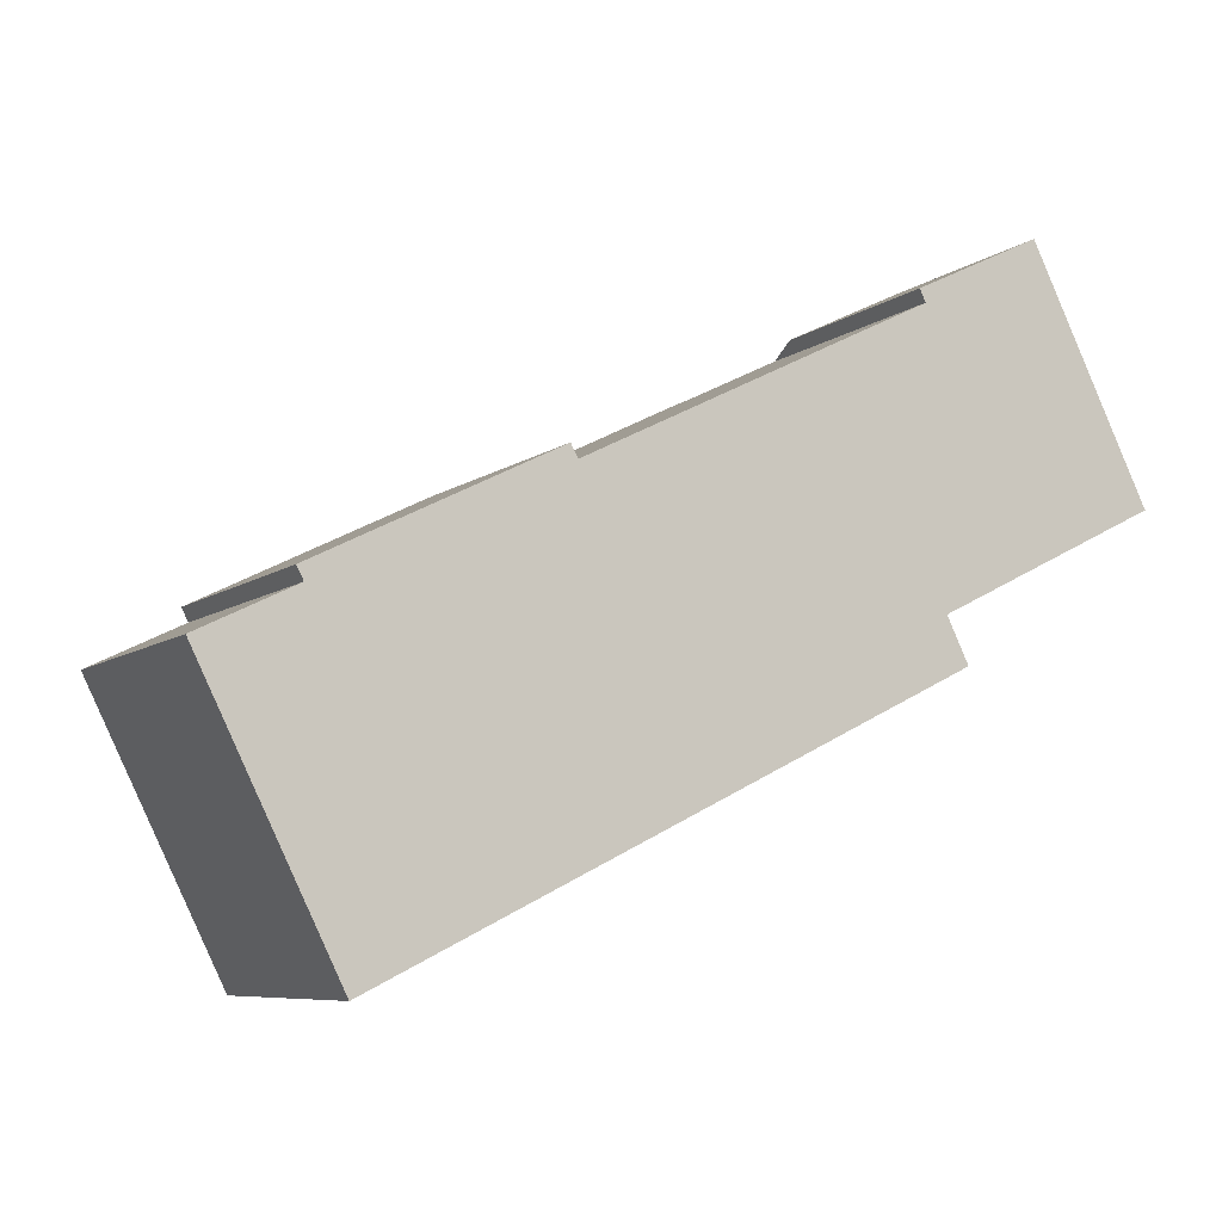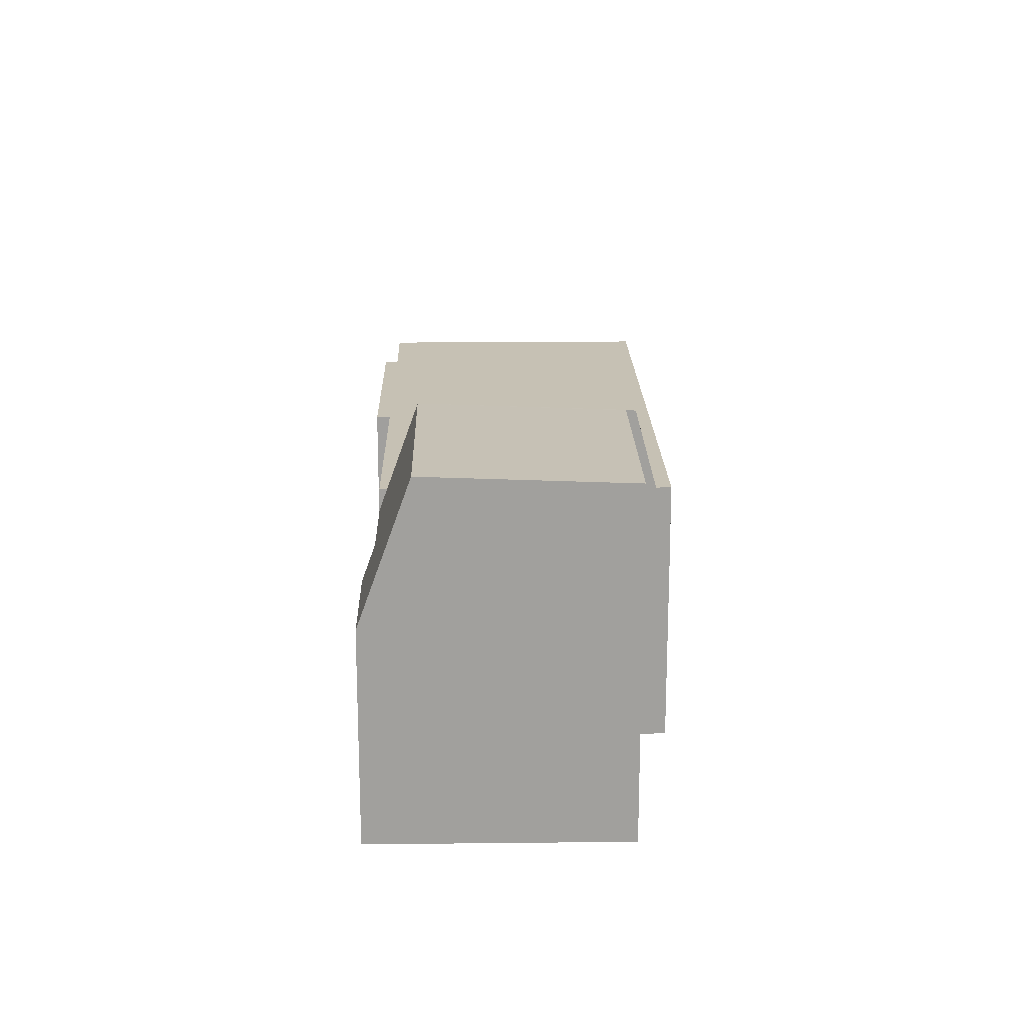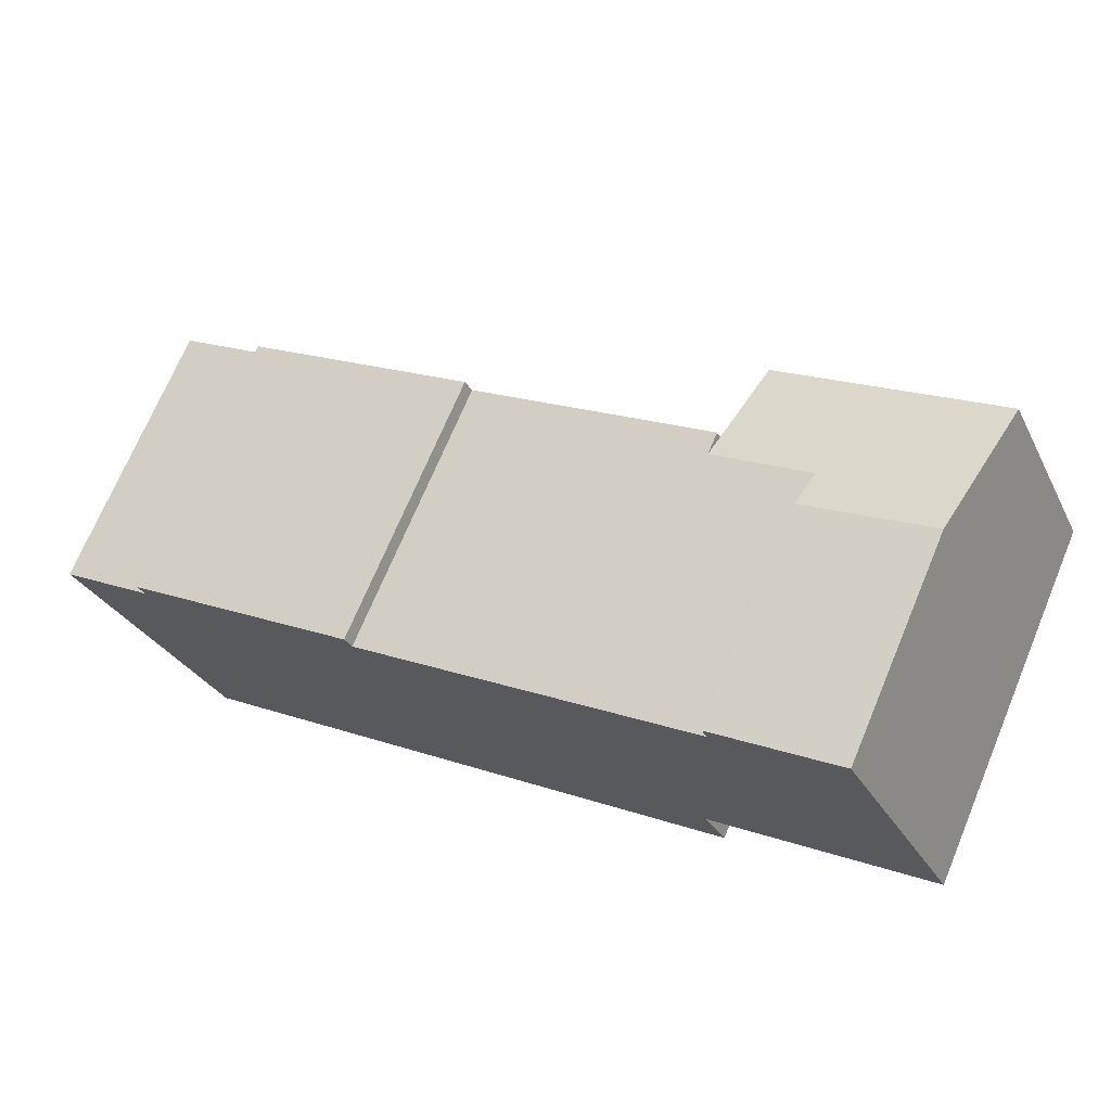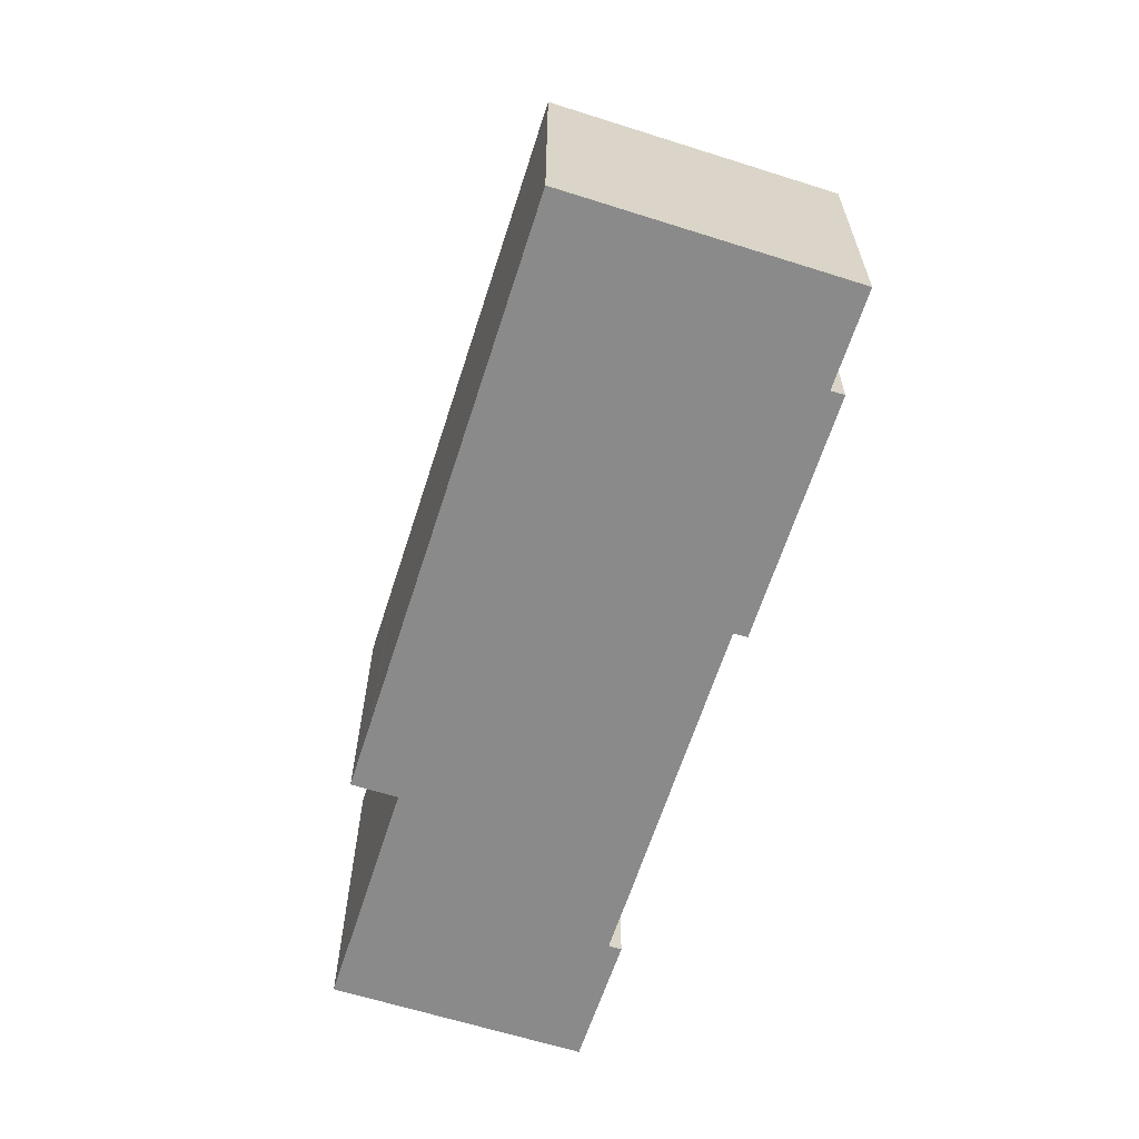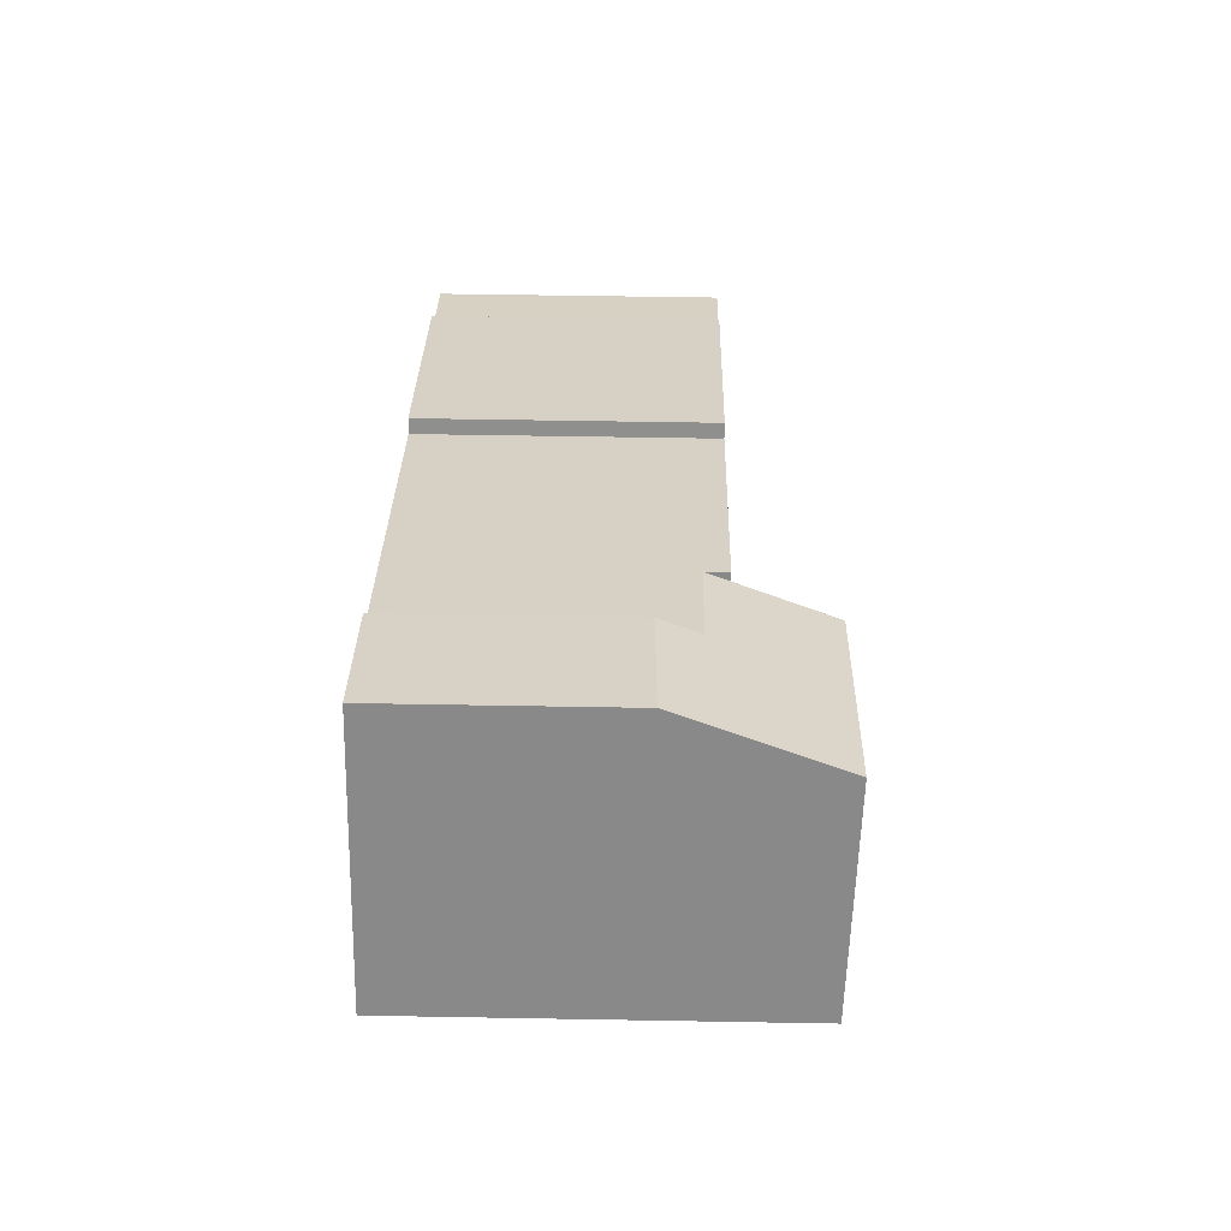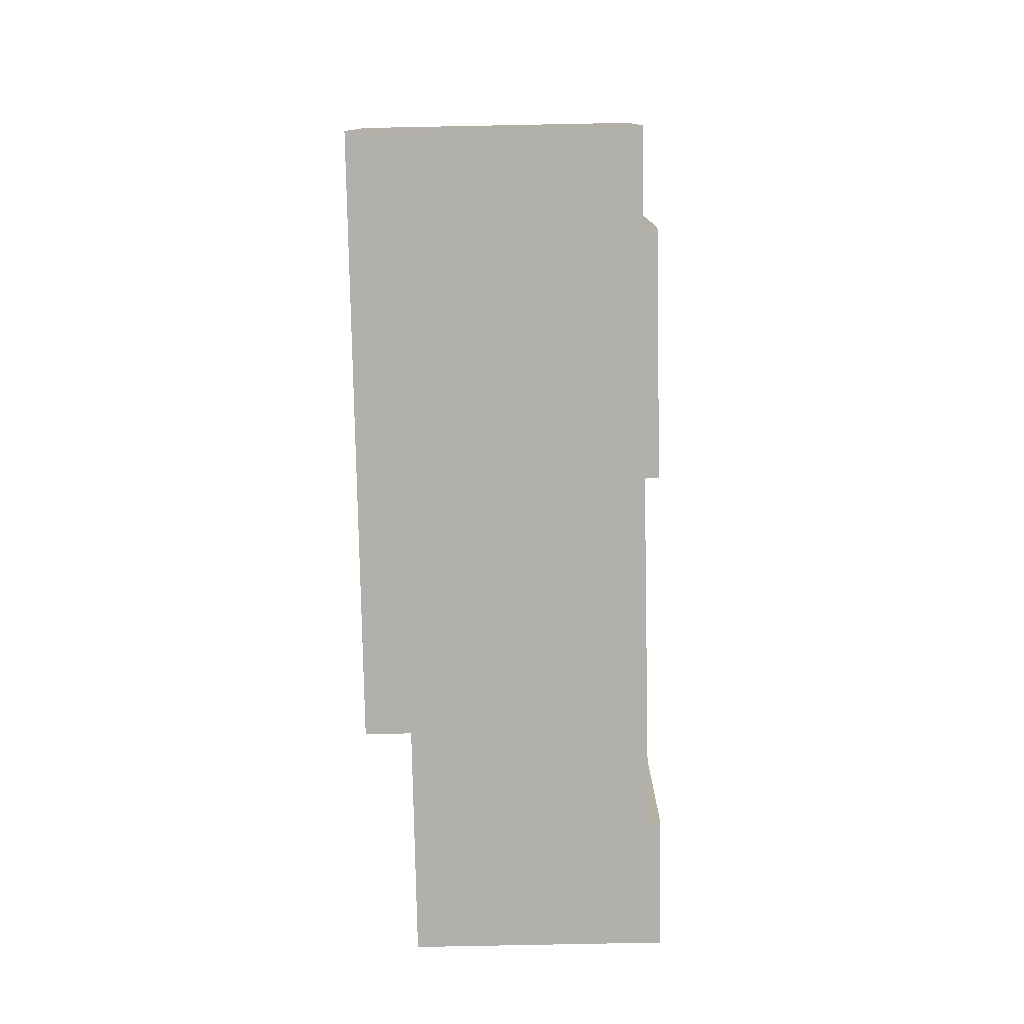
<metadata>
{"format":"obj","ext":"obj","renderer":"f3d","projection":"perspective","resolution":1024,"background":"white","views":[{"elev":-7.5,"azim":-27.4,"up":"+Z"},{"elev":18.6,"azim":62.5,"up":"+Y"},{"elev":70.6,"azim":22.7,"up":"+Z"},{"elev":-63.5,"azim":-134.1,"up":"+Y"},{"elev":53.1,"azim":91.1,"up":"+Z"},{"elev":-78.5,"azim":-115.2,"up":"+Y"}]}
</metadata>
<code>
v  24.91 13.11 1.684
v  25.22 10.09 0.913
v  24.86 13.11 1.657
v  25.53 7.991 0.423
v  25.48 7.987 0.395
v  29.29 13.41 12.85
v  24.75 13.12 2.007
v  21.28 13.41 8.885
v  32.71 13.13 5.953
v  23.92 7.908 12.4
v  28.43 8.011 14.6
v  24.13 9.287 11.96
v  21.74 9.277 10.78
v  20.62 9.286 10.22
v  20.75 10.09 9.957
v  24.75 -1.229e-16 2.007
v  24.91 -1.031e-16 1.684
v  25.53 -2.59e-17 0.423
v  32.71 -3.645e-16 5.953
v  28.43 -8.937e-16 14.6
v  29.29 -7.869e-16 12.85
v  25.48 -2.419e-17 0.395
v  25.22 -5.591e-17 0.913
v  24.86 -1.015e-16 1.657
v  21.28 -5.44e-16 8.885
v  20.75 -6.097e-16 9.957
v  20.62 -6.257e-16 10.22
v  24.13 -7.321e-16 11.96
v  23.92 -7.595e-16 12.4
v  21.74 -6.599e-16 10.78
v  11.8 10.09 5.825
v  20.62 10.09 10.22
v  22.93 10.09 -0.869
v  22.8 10.09 -0.928
v  25.12 10.09 0.215
v  3.112 10.09 2.111
v  11.55 10.09 6.293
v  3.353 10.09 1.642
v  21.28 10.09 8.885
v  0 10.09 6.18e-16
v  4.849 10.09 -9.805
v  24.86 10.09 1.657
v  25.48 10.09 0.395
v  25.31 10.09 0.31
v  20.03 10.09 -2.302
v  11.55 -3.853e-16 6.293
v  11.8 -3.567e-16 5.825
v  25.31 -1.898e-17 0.31
v  22.93 5.321e-17 -0.869
v  25.12 -1.317e-17 0.215
v  22.8 5.682e-17 -0.928
v  4.849 6.004e-16 -9.805
v  20.03 1.41e-16 -2.302
v  0 0 0
v  3.353 -1.005e-16 1.642
v  3.112 -1.293e-16 2.111
g defaultobject
f 1 2 3
f 2 1 4
f 2 4 5
f 6 7 8
f 7 6 9
f 7 3 8
f 3 7 1
f 6 10 11
f 10 6 12
f 12 6 13
f 13 6 8
f 13 8 14
f 14 8 15
f 16 1 7
f 1 16 4
f 4 16 17
f 4 17 18
f 11 9 6
f 9 11 19
f 19 11 20
f 19 20 21
f 18 5 4
f 5 18 22
f 19 7 9
f 7 19 16
f 2 8 3
f 8 2 5
f 8 5 22
f 8 22 15
f 15 22 23
f 15 23 24
f 15 24 25
f 15 25 14
f 14 25 26
f 14 26 27
f 28 10 12
f 10 28 29
f 27 13 14
f 13 27 12
f 12 27 28
f 28 27 30
f 10 20 11
f 20 10 29
f 20 29 21
f 19 21 29
f 28 19 29
f 30 19 28
f 27 19 30
f 26 19 27
f 25 19 26
f 16 19 25
f 24 16 25
f 17 16 24
f 18 17 24
f 23 18 24
f 22 18 23
f 15 31 32
f 33 34 35
f 31 36 37
f 36 31 38
f 38 31 15
f 38 15 39
f 38 39 40
f 40 39 41
f 41 39 42
f 41 42 2
f 41 2 43
f 41 43 34
f 34 43 35
f 35 43 44
f 41 34 45
f 46 31 37
f 31 46 47
f 27 15 32
f 15 27 39
f 39 27 42
f 42 27 2
f 2 27 43
f 43 27 26
f 43 26 25
f 43 25 22
f 22 25 23
f 23 25 24
f 22 44 43
f 44 22 35
f 35 22 33
f 33 22 48
f 33 48 49
f 49 48 50
f 49 34 33
f 34 49 51
f 51 45 34
f 45 51 41
f 41 51 52
f 52 51 53
f 52 40 41
f 40 52 54
f 55 36 38
f 36 55 56
f 54 38 40
f 38 54 55
f 56 37 36
f 37 56 46
f 47 32 31
f 32 47 27
f 52 55 54
f 55 52 46
f 46 52 47
f 47 52 27
f 27 52 26
f 26 52 25
f 25 52 24
f 24 52 53
f 24 53 51
f 24 51 23
f 23 51 49
f 23 49 50
f 23 50 22
f 22 50 48
f 46 56 55

</code>
